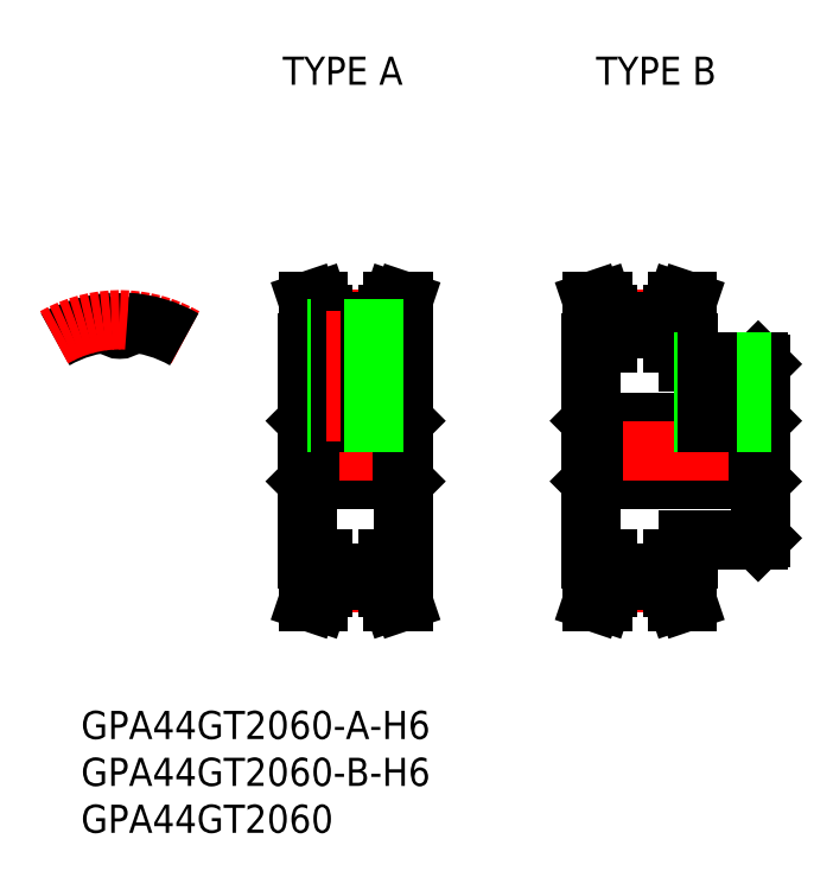
<metadata>
{"format":"dxf","ext":"dxf","renderer":"ezdxf+matplotlib","layout":"modelspace","background":"white","min_lineweight":24,"dpi":150}
</metadata>
<code>
0
SECTION
2
ENTITIES
0
TEXT
8
0
10
-4.129
20
-30.69
30
0
40
3
1
GPA44GT2060-A-H6
0
TEXT
8
0
10
-4.129
20
-40.69
30
0
40
3
1
GPA44GT2060
0
TEXT
8
0
10
-4.129
20
-35.69
30
0
40
3
1
GPA44GT2060-B-H6
0
TEXT
8
0
10
17.38
20
39.06
30
0
40
3
1
TYPE A
0
TEXT
8
0
10
50.8
20
39.06
30
0
40
3
1
TYPE B
0
LINE
8
CENTER
10
-1e-15
20
11
30
0
11
-1e-15
21
16
31
0
0
ARC
8
0
10
0.7852
20
13.61
30
0
40
0.1125
50
86.7
51
175.6
0
ARC
8
0
10
1e-16
20
13.68
30
0
40
0.675
50
184.4
51
355.6
0
ARC
8
0
10
-0.7852
20
13.61
30
0
40
0.1125
50
4.379
51
93.3
0
ARC
8
0
10
0
20
0
30
0
40
13.75
50
93.3
51
120
0
ARC
8
CENTER
10
0
20
0
30
0
40
14.01
50
60
51
120
0
ARC
8
0
10
0
20
0
30
0
40
13.75
50
60
51
86.7
0
LINE
8
0
10
20
20
-3.225
30
0
11
20.22
21
-3
31
0
0
LINE
8
0
10
30.3
20
-3.225
30
0
11
30.08
21
-3
31
0
0
LINE
8
0
10
20.22
20
-3
30
0
11
30.08
21
-3
31
0
0
LINE
8
CENTER
10
21.65
20
-14.01
30
0
11
28.65
21
-14.01
31
0
0
LINE
8
0
10
28.65
20
-11.5
30
0
11
30.3
21
-11.5
31
0
0
LINE
8
0
10
21.65
20
-11.5
30
0
11
20
21
-11.5
31
0
0
LINE
8
0
10
21.65
20
-13
30
0
11
28.65
21
-13
31
0
0
LINE
8
0
10
20
20
11.5
30
0
11
20
21
-11.5
31
0
0
LINE
8
0
10
21.65
20
-13.75
30
0
11
28.65
21
-13.75
31
0
0
LINE
8
0
10
30.3
20
11.5
30
0
11
30.3
21
-11.5
31
0
0
LINE
8
0
10
20
20
3.225
30
0
11
20.22
21
3
31
0
0
LINE
8
0
10
30.3
20
3.225
30
0
11
30.08
21
3
31
0
0
LINE
8
0
10
20.22
20
3
30
0
11
30.08
21
3
31
0
0
LINE
8
CENTER
10
21.65
20
14.01
30
0
11
28.65
21
14.01
31
0
0
LINE
8
0
10
28.65
20
11.5
30
0
11
30.3
21
11.5
31
0
0
LINE
8
0
10
21.65
20
11.5
30
0
11
20
21
11.5
31
0
0
LINE
8
0
10
21.65
20
13
30
0
11
28.65
21
13
31
0
0
LINE
8
0
10
21.65
20
13.75
30
0
11
28.65
21
13.75
31
0
0
LINE
8
CENTER
10
18
20
0
30
0
11
32.3
21
0
31
0
0
LINE
8
0
10
50.3
20
-3.225
30
0
11
50.53
21
-3
31
0
0
LINE
8
0
10
68.3
20
-3.225
30
0
11
68.08
21
-3
31
0
0
LINE
8
0
10
50.53
20
-3
30
0
11
68.08
21
-3
31
0
0
LINE
8
CENTER
10
51.95
20
-14.01
30
0
11
58.95
21
-14.01
31
0
0
LINE
8
0
10
58.95
20
-11.5
30
0
11
60.6
21
-11.5
31
0
0
LINE
8
0
10
51.95
20
-11.5
30
0
11
50.3
21
-11.5
31
0
0
LINE
8
0
10
51.95
20
-13
30
0
11
58.95
21
-13
31
0
0
LINE
8
0
10
68.08
20
-9.5
30
0
11
68.3
21
-9.275
31
0
0
LINE
8
0
10
68.3
20
9.275
30
0
11
68.3
21
-9.275
31
0
0
LINE
8
0
10
60.6
20
-9.5
30
0
11
68.08
21
-9.5
31
0
0
LINE
8
0
10
50.3
20
11.5
30
0
11
50.3
21
-11.5
31
0
0
LINE
8
0
10
51.95
20
-13.75
30
0
11
58.95
21
-13.75
31
0
0
LINE
8
0
10
60.6
20
-9.5
30
0
11
60.6
21
-11.5
31
0
0
LINE
8
0
10
50.3
20
3.225
30
0
11
50.53
21
3
31
0
0
LINE
8
0
10
68.3
20
3.225
30
0
11
68.08
21
3
31
0
0
LINE
8
0
10
50.53
20
3
30
0
11
68.08
21
3
31
0
0
LINE
8
CENTER
10
51.95
20
14.01
30
0
11
58.95
21
14.01
31
0
0
LINE
8
0
10
58.95
20
11.5
30
0
11
60.6
21
11.5
31
0
0
LINE
8
0
10
51.95
20
11.5
30
0
11
50.3
21
11.5
31
0
0
LINE
8
0
10
51.95
20
13
30
0
11
58.95
21
13
31
0
0
LINE
8
0
10
68.08
20
9.5
30
0
11
68.3
21
9.275
31
0
0
LINE
8
0
10
60.6
20
9.5
30
0
11
68.08
21
9.5
31
0
0
LINE
8
0
10
51.95
20
13.75
30
0
11
58.95
21
13.75
31
0
0
LINE
8
0
10
60.6
20
9.5
30
0
11
60.6
21
11.5
31
0
0
LINE
8
CENTER
10
48.3
20
0
30
0
11
70.3
21
0
31
0
0
LINE
8
0
10
21.16
20
-16
30
0
11
21.65
21
-14.53
31
0
0
LINE
8
0
10
20.1
20
-16
30
0
11
21.16
21
-16
31
0
0
LINE
8
0
10
21.65
20
-14.53
30
0
11
21.65
21
-11.5
31
0
0
LINE
8
0
10
20.1
20
-16
30
0
11
20.65
21
-14.37
31
0
0
LINE
8
0
10
20.65
20
-14.37
30
0
11
20.65
21
-11.5
31
0
0
LINE
8
0
10
20.1
20
16
30
0
11
20.65
21
14.37
31
0
0
LINE
8
0
10
20.1
20
16
30
0
11
21.16
21
16
31
0
0
LINE
8
0
10
21.16
20
16
30
0
11
21.65
21
14.53
31
0
0
LINE
8
0
10
20.65
20
14.37
30
0
11
20.65
21
11.5
31
0
0
LINE
8
0
10
21.65
20
14.53
30
0
11
21.65
21
11.5
31
0
0
LINE
8
0
10
51.46
20
-16
30
0
11
51.95
21
-14.53
31
0
0
LINE
8
0
10
50.4
20
-16
30
0
11
51.46
21
-16
31
0
0
LINE
8
0
10
51.95
20
-14.53
30
0
11
51.95
21
-11.5
31
0
0
LINE
8
0
10
50.4
20
-16
30
0
11
50.95
21
-14.37
31
0
0
LINE
8
0
10
50.95
20
-14.37
30
0
11
50.95
21
-11.5
31
0
0
LINE
8
0
10
50.4
20
16
30
0
11
50.95
21
14.37
31
0
0
LINE
8
0
10
50.4
20
16
30
0
11
51.46
21
16
31
0
0
LINE
8
0
10
51.46
20
16
30
0
11
51.95
21
14.53
31
0
0
LINE
8
0
10
50.95
20
14.37
30
0
11
50.95
21
11.5
31
0
0
LINE
8
0
10
51.95
20
14.53
30
0
11
51.95
21
11.5
31
0
0
LINE
8
0
10
30.2
20
-16
30
0
11
29.14
21
-16
31
0
0
LINE
8
0
10
29.65
20
-14.37
30
0
11
30.2
21
-16
31
0
0
LINE
8
0
10
28.65
20
-14.53
30
0
11
29.14
21
-16
31
0
0
LINE
8
0
10
28.65
20
-14.53
30
0
11
28.65
21
-11.5
31
0
0
LINE
8
0
10
29.65
20
-14.37
30
0
11
29.65
21
-11.5
31
0
0
LINE
8
0
10
29.65
20
14.37
30
0
11
30.2
21
16
31
0
0
LINE
8
0
10
30.2
20
16
30
0
11
29.14
21
16
31
0
0
LINE
8
0
10
28.65
20
14.53
30
0
11
28.65
21
11.5
31
0
0
LINE
8
0
10
28.65
20
14.53
30
0
11
29.14
21
16
31
0
0
LINE
8
0
10
29.65
20
14.37
30
0
11
29.65
21
11.5
31
0
0
LINE
8
0
10
60.5
20
-16
30
0
11
59.44
21
-16
31
0
0
LINE
8
0
10
59.95
20
-14.37
30
0
11
60.5
21
-16
31
0
0
LINE
8
0
10
58.95
20
-14.53
30
0
11
59.44
21
-16
31
0
0
LINE
8
0
10
58.95
20
-14.53
30
0
11
58.95
21
-11.5
31
0
0
LINE
8
0
10
59.95
20
-14.37
30
0
11
59.95
21
-11.5
31
0
0
LINE
8
0
10
59.95
20
14.37
30
0
11
60.5
21
16
31
0
0
LINE
8
0
10
60.5
20
16
30
0
11
59.44
21
16
31
0
0
LINE
8
0
10
58.95
20
14.53
30
0
11
58.95
21
11.5
31
0
0
LINE
8
0
10
58.95
20
14.53
30
0
11
59.44
21
16
31
0
0
LINE
8
0
10
59.95
20
14.37
30
0
11
59.95
21
11.5
31
0
0
LINE
8
0
10
20.22
20
3
30
0
11
20.22
21
-3
31
0
0
LINE
8
0
10
30.08
20
3
30
0
11
30.08
21
-3
31
0
0
LINE
8
0
10
50.53
20
3
30
0
11
50.53
21
-3
31
0
0
LINE
8
0
10
68.08
20
3
30
0
11
68.08
21
-3
31
0
0
LINE
8
0
10
23.15
20
13
30
0
11
23.15
21
3
31
0
0
LINE
8
0
10
23.53
20
13
30
0
11
23.53
21
3
31
0
0
LINE
8
CENTER
10
25.15
20
15
30
0
11
25.15
21
1
31
0
0
LINE
8
0
10
26.77
20
13
30
0
11
26.77
21
3
31
0
0
LINE
8
0
10
27.15
20
13
30
0
11
27.15
21
3
31
0
0
LINE
8
CENTER
10
64.3
20
11.5
30
0
11
64.3
21
1
31
0
0
LINE
8
0
10
65.92
20
9.5
30
0
11
65.92
21
3
31
0
0
LINE
8
0
10
66.3
20
9.5
30
0
11
66.3
21
3
31
0
0
LINE
8
0
10
62.3
20
9.5
30
0
11
62.3
21
3
31
0
0
LINE
8
0
10
62.68
20
9.5
30
0
11
62.68
21
3
31
0
0
ENDSEC
0
EOF

</code>
